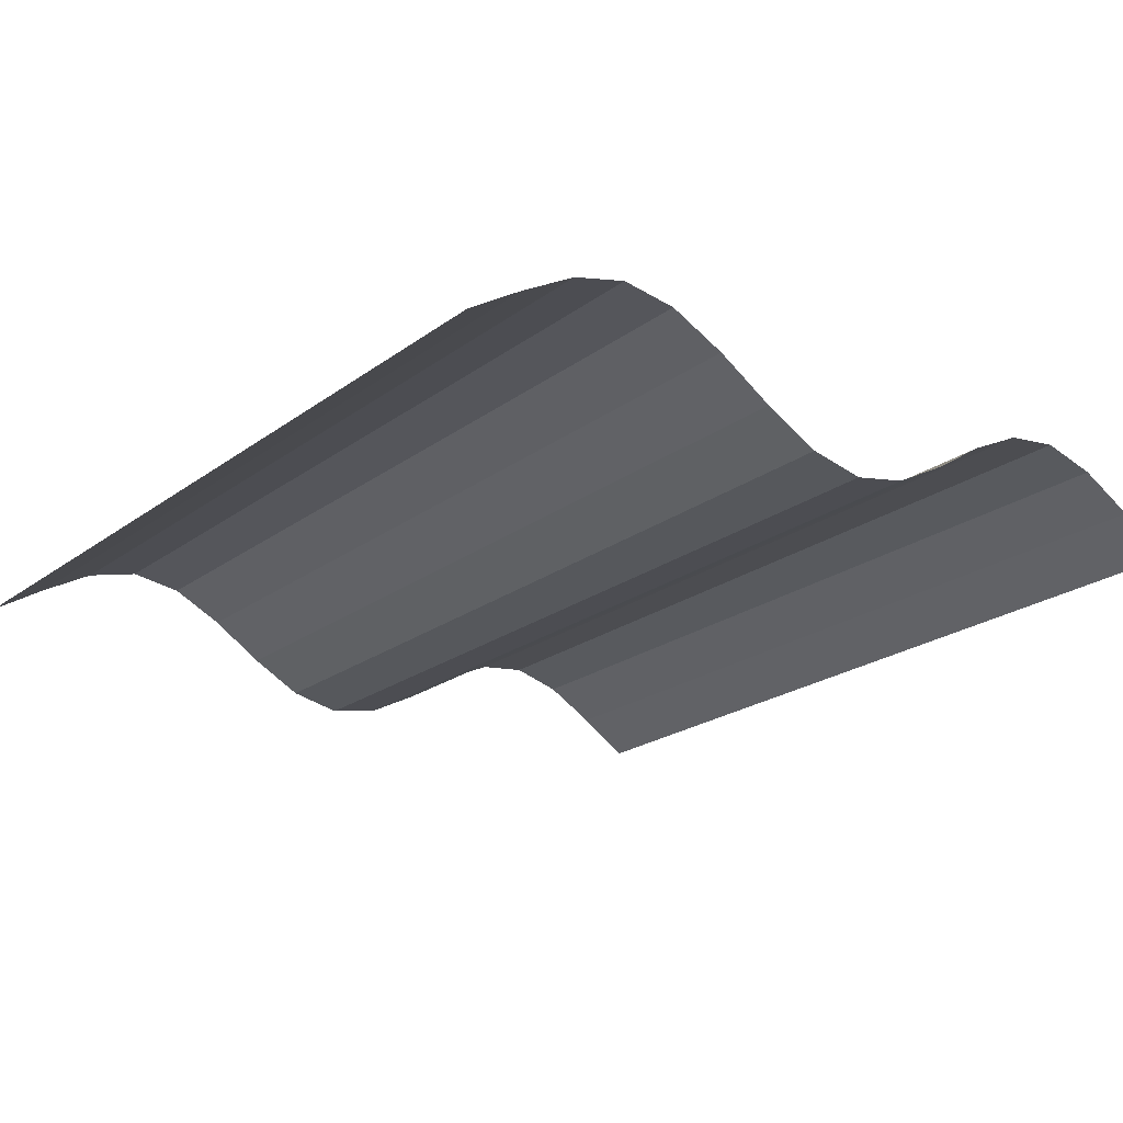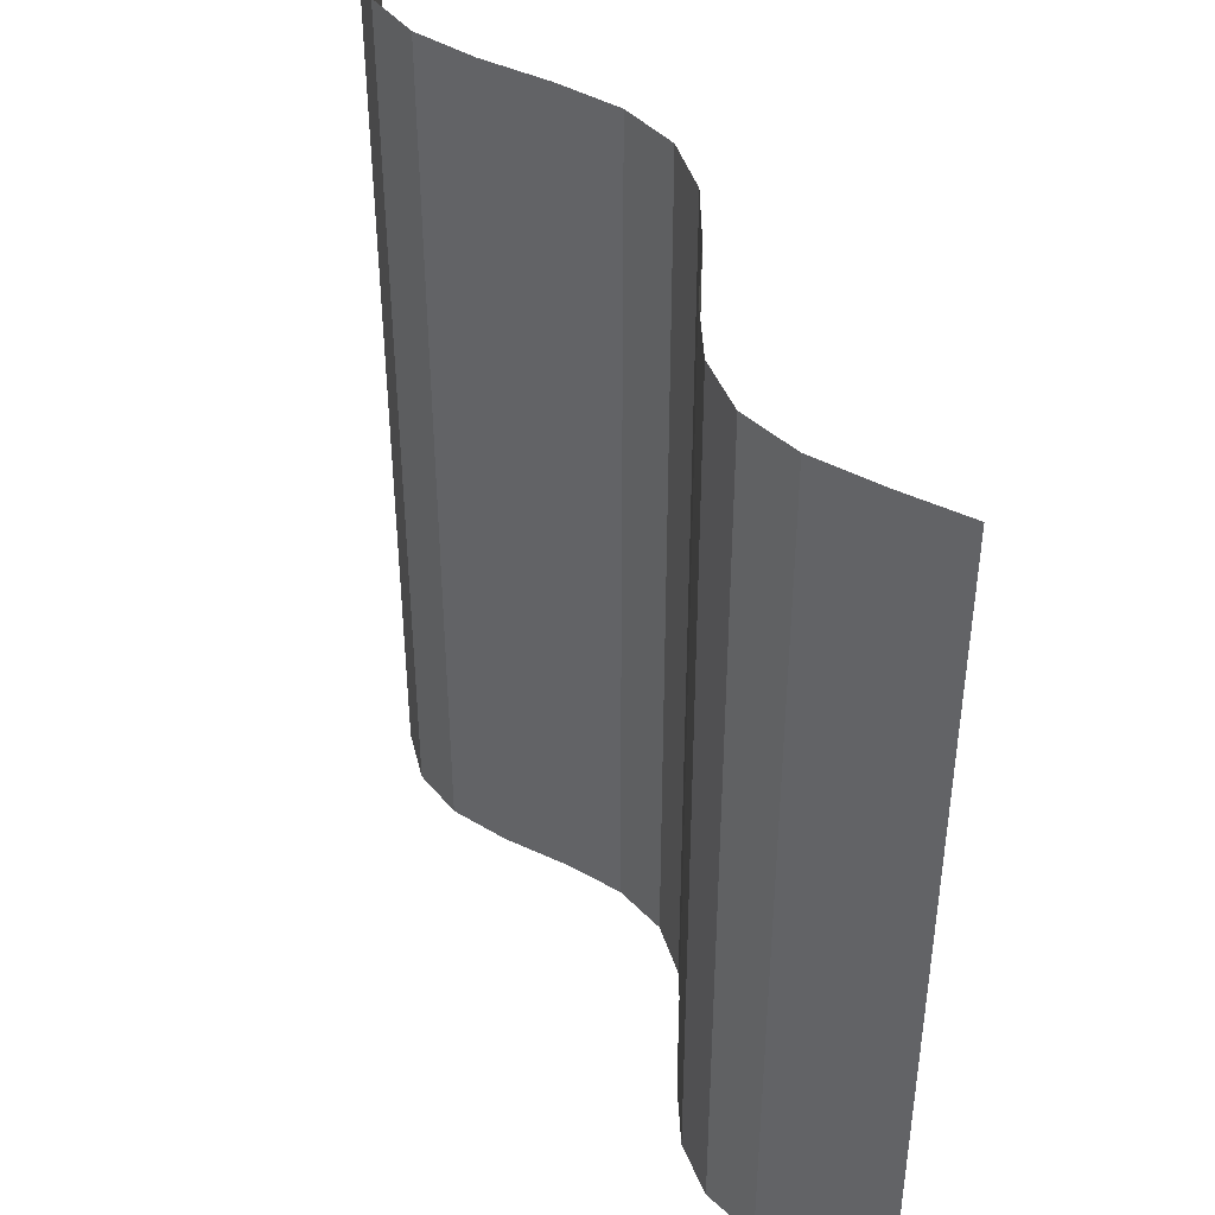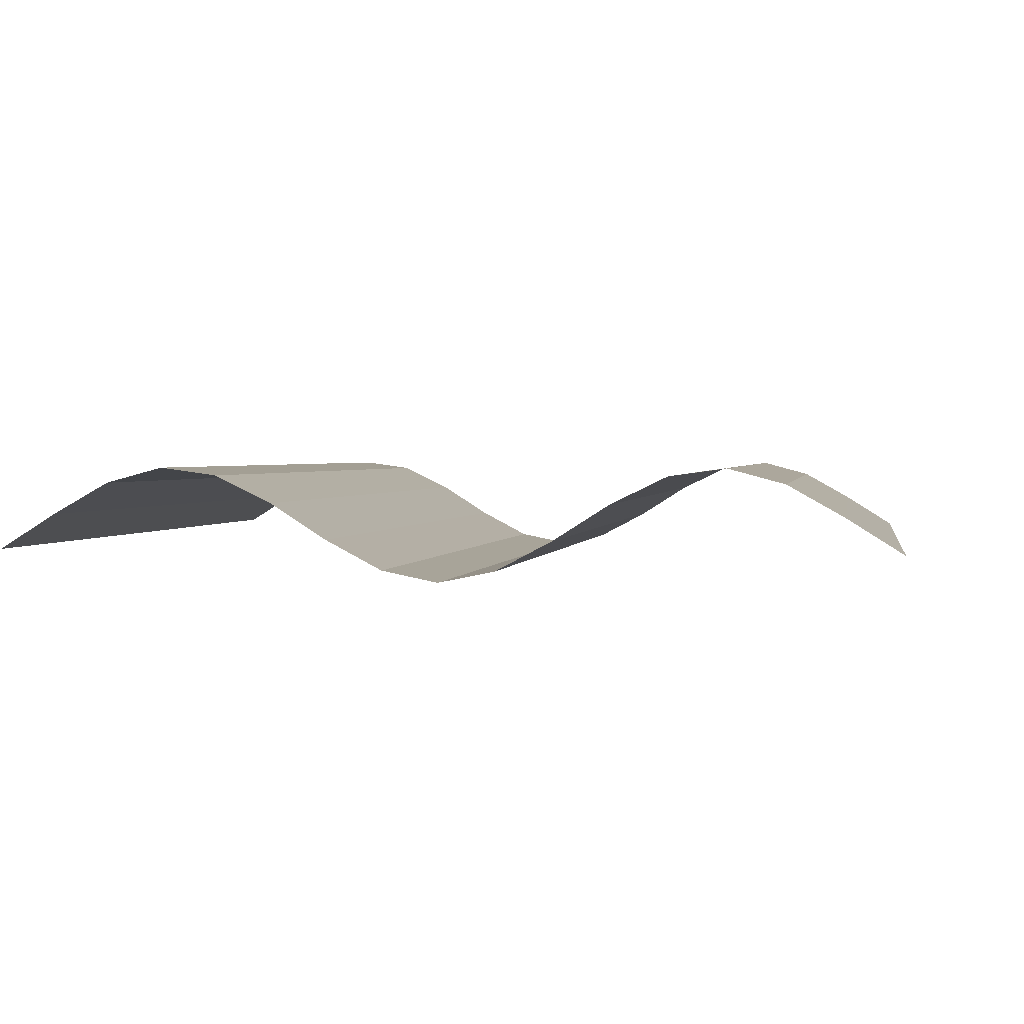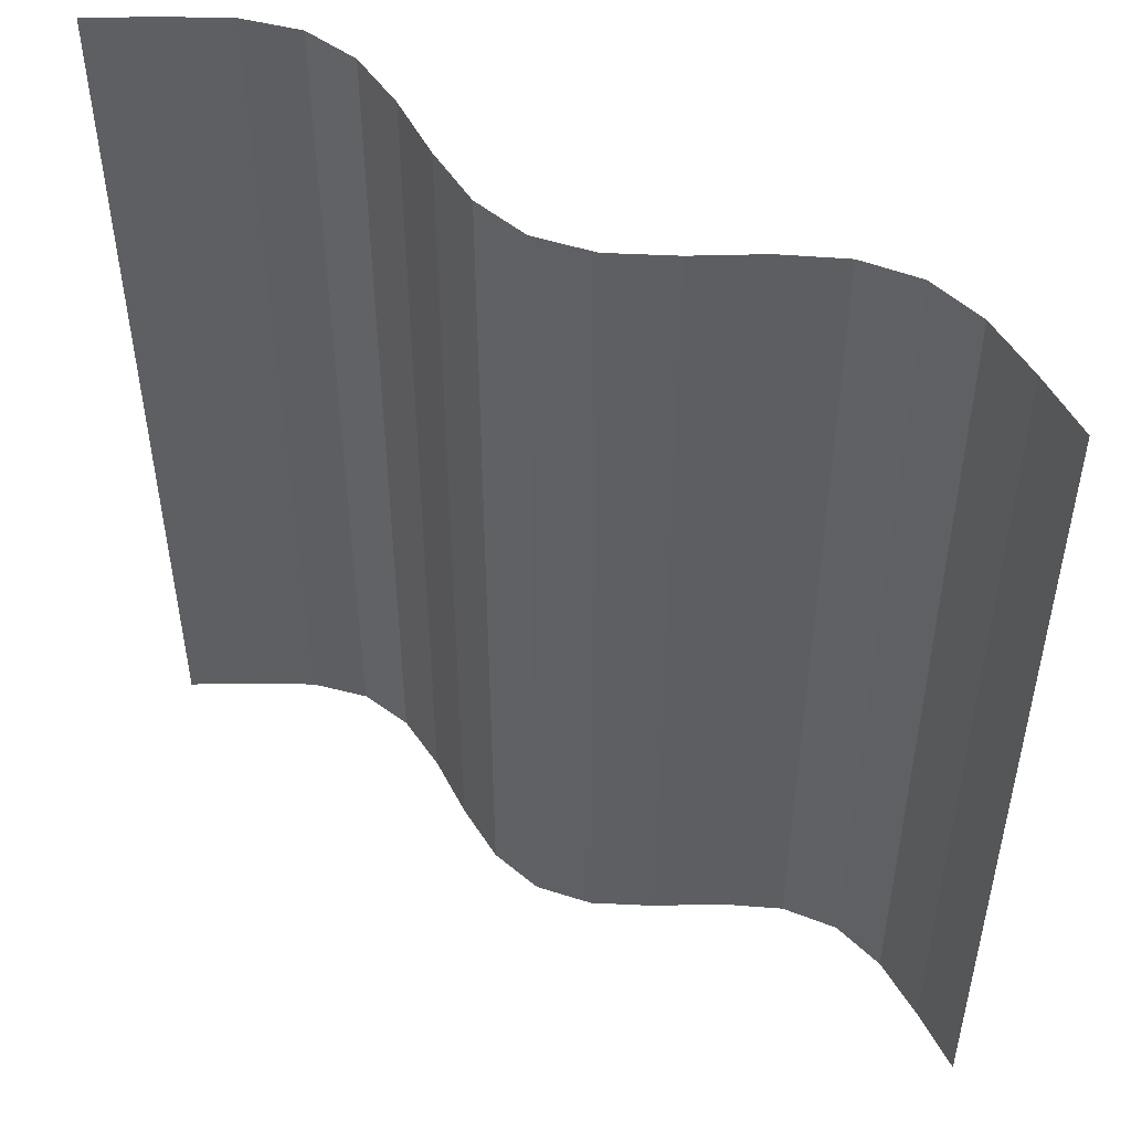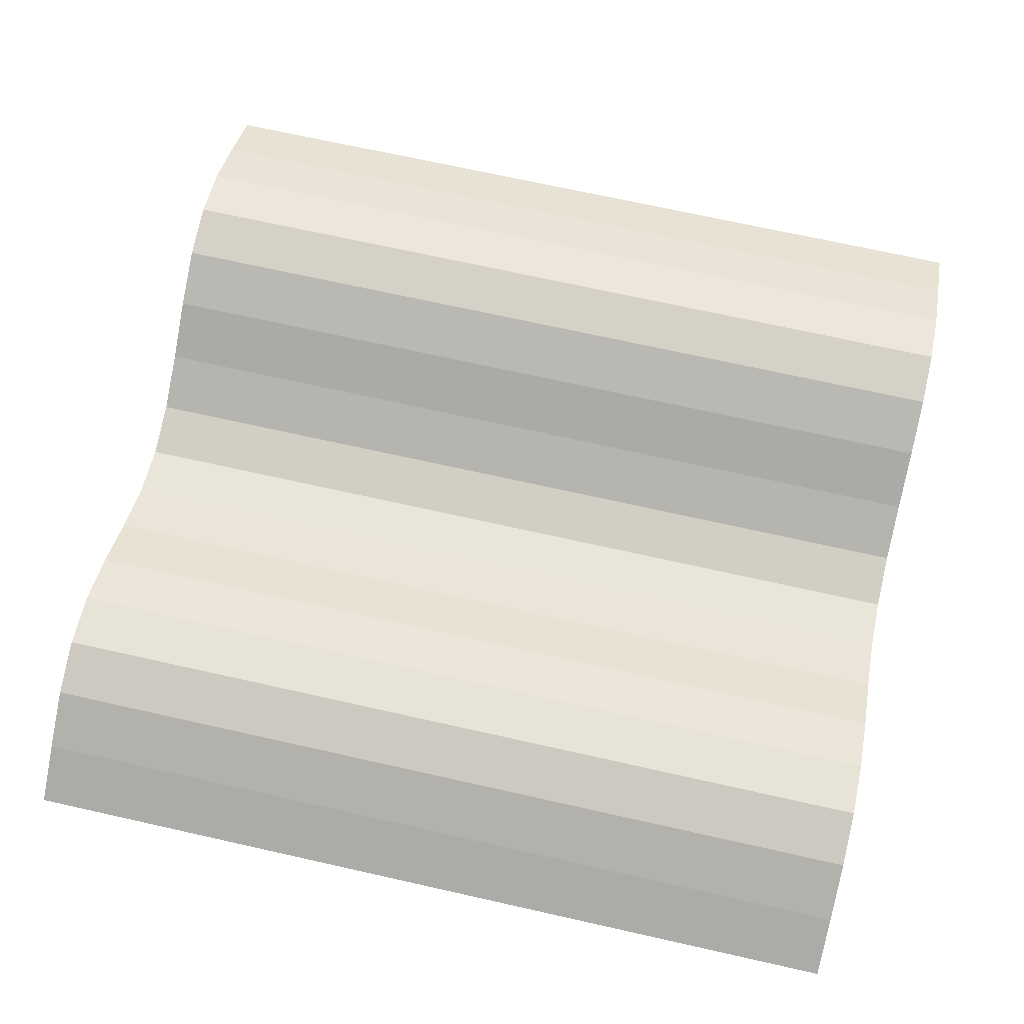
<metadata>
{"format":"obj","ext":"obj","renderer":"f3d","projection":"perspective","resolution":1024,"background":"white","views":[{"elev":-21.6,"azim":-38.0,"up":"+Z"},{"elev":44.4,"azim":61.3,"up":"+Y"},{"elev":1.7,"azim":-170.7,"up":"+Z"},{"elev":50.3,"azim":-149.1,"up":"+Y"},{"elev":70.7,"azim":-77.4,"up":"+Z"}]}
</metadata>
<code>
o Plane
v -4 -4 -0.2357
v 4 -4 -0.2358
v -4 4 -0.2357
v 4 4 -0.2358
v -4 3.5 -0.2357
v -4 3 -0.2357
v -4 2.5 -0.2357
v -4 2 -0.2357
v -4 1.5 -0.2357
v -4 1 -0.2357
v -4 0.5 -0.2357
v -4 0 -0.2357
v -4 -0.5 -0.2357
v -4 -1 -0.2357
v -4 -1.5 -0.2357
v -4 -2 -0.2357
v -4 -2.5 -0.2357
v -4 -3 -0.2357
v -4 -3.5 -0.2357
v -3.5 -4 0.07938
v -3 -4 0.3621
v -2.5 -4 0.497
v -2 -4 0.4289
v -1.5 -4 0.1857
v -1 -4 -0.1333
v -0.5 -4 -0.3979
v 0 -4 -0.5
v 0.5 -4 -0.3979
v 1 -4 -0.1333
v 1.5 -4 0.1857
v 2 -4 0.4289
v 2.5 -4 0.4969
v 3 -4 0.3621
v 3.5 -4 0.07937
v 4 -3.5 -0.2358
v 4 -3 -0.2358
v 4 -2.5 -0.2358
v 4 -2 -0.2358
v 4 -1.5 -0.2358
v 4 -1 -0.2358
v 4 -0.5 -0.2358
v 4 0 -0.2358
v 4 0.5 -0.2358
v 4 1 -0.2358
v 4 1.5 -0.2358
v 4 2 -0.2358
v 4 2.5 -0.2358
v 4 3 -0.2358
v 4 3.5 -0.2358
v 3.5 4 0.07937
v 3 4 0.3621
v 2.5 4 0.4969
v 2 4 0.4289
v 1.5 4 0.1857
v 1 4 -0.1333
v 0.5 4 -0.3979
v 0 4 -0.5
v -0.5 4 -0.3979
v -1 4 -0.1333
v -1.5 4 0.1857
v -2 4 0.4289
v -2.5 4 0.497
v -3 4 0.3621
v -3.5 4 0.07938
v -3.5 -3.5 0.07938
v -3 -3.5 0.3621
v -2.5 -3.5 0.497
v -2 -3.5 0.4289
v -1.5 -3.5 0.1857
v -1 -3.5 -0.1333
v -0.5 -3.5 -0.3979
v 0 -3.5 -0.5
v 0.5 -3.5 -0.3979
v 1 -3.5 -0.1333
v 1.5 -3.5 0.1857
v 2 -3.5 0.4289
v 2.5 -3.5 0.4969
v 3 -3.5 0.3621
v 3.5 -3.5 0.07937
v -3.5 -3 0.07938
v -3 -3 0.3621
v -2.5 -3 0.497
v -2 -3 0.4289
v -1.5 -3 0.1857
v -1 -3 -0.1333
v -0.5 -3 -0.3979
v 0 -3 -0.5
v 0.5 -3 -0.3979
v 1 -3 -0.1333
v 1.5 -3 0.1857
v 2 -3 0.4289
v 2.5 -3 0.4969
v 3 -3 0.3621
v 3.5 -3 0.07937
v -3.5 -2.5 0.07938
v -3 -2.5 0.3621
v -2.5 -2.5 0.497
v -2 -2.5 0.4289
v -1.5 -2.5 0.1857
v -1 -2.5 -0.1333
v -0.5 -2.5 -0.3979
v 0 -2.5 -0.5
v 0.5 -2.5 -0.3979
v 1 -2.5 -0.1333
v 1.5 -2.5 0.1857
v 2 -2.5 0.4289
v 2.5 -2.5 0.4969
v 3 -2.5 0.3621
v 3.5 -2.5 0.07937
v -3.5 -2 0.07938
v -3 -2 0.3621
v -2.5 -2 0.497
v -2 -2 0.4289
v -1.5 -2 0.1857
v -1 -2 -0.1333
v -0.5 -2 -0.3979
v 0 -2 -0.5
v 0.5 -2 -0.3979
v 1 -2 -0.1333
v 1.5 -2 0.1857
v 2 -2 0.4289
v 2.5 -2 0.4969
v 3 -2 0.3621
v 3.5 -2 0.07937
v -3.5 -1.5 0.07938
v -3 -1.5 0.3621
v -2.5 -1.5 0.497
v -2 -1.5 0.4289
v -1.5 -1.5 0.1857
v -1 -1.5 -0.1333
v -0.5 -1.5 -0.3979
v 0 -1.5 -0.5
v 0.5 -1.5 -0.3979
v 1 -1.5 -0.1333
v 1.5 -1.5 0.1857
v 2 -1.5 0.4289
v 2.5 -1.5 0.4969
v 3 -1.5 0.3621
v 3.5 -1.5 0.07937
v -3.5 -1 0.07938
v -3 -1 0.3621
v -2.5 -1 0.497
v -2 -1 0.4289
v -1.5 -1 0.1857
v -1 -1 -0.1333
v -0.5 -1 -0.3979
v 0 -1 -0.5
v 0.5 -1 -0.3979
v 1 -1 -0.1333
v 1.5 -1 0.1857
v 2 -1 0.4289
v 2.5 -1 0.4969
v 3 -1 0.3621
v 3.5 -1 0.07937
v -3.5 -0.5 0.07938
v -3 -0.5 0.3621
v -2.5 -0.5 0.497
v -2 -0.5 0.4289
v -1.5 -0.5 0.1857
v -1 -0.5 -0.1333
v -0.5 -0.5 -0.3979
v 0 -0.5 -0.5
v 0.5 -0.5 -0.3979
v 1 -0.5 -0.1333
v 1.5 -0.5 0.1857
v 2 -0.5 0.4289
v 2.5 -0.5 0.4969
v 3 -0.5 0.3621
v 3.5 -0.5 0.07937
v -3.5 -0 0.07938
v -3 -0 0.3621
v -2.5 -0 0.497
v -2 -0 0.4289
v -1.5 -0 0.1857
v -1 0 -0.1333
v -0.5 0 -0.3979
v 0 0 -0.5
v 0.5 0 -0.3979
v 1 0 -0.1333
v 1.5 -0 0.1857
v 2 -0 0.4289
v 2.5 -0 0.4969
v 3 -0 0.3621
v 3.5 -0 0.07937
v -3.5 0.5 0.07938
v -3 0.5 0.3621
v -2.5 0.5 0.497
v -2 0.5 0.4289
v -1.5 0.5 0.1857
v -1 0.5 -0.1333
v -0.5 0.5 -0.3979
v 0 0.5 -0.5
v 0.5 0.5 -0.3979
v 1 0.5 -0.1333
v 1.5 0.5 0.1857
v 2 0.5 0.4289
v 2.5 0.5 0.4969
v 3 0.5 0.3621
v 3.5 0.5 0.07937
v -3.5 1 0.07938
v -3 1 0.3621
v -2.5 1 0.497
v -2 1 0.4289
v -1.5 1 0.1857
v -1 1 -0.1333
v -0.5 1 -0.3979
v 0 1 -0.5
v 0.5 1 -0.3979
v 1 1 -0.1333
v 1.5 1 0.1857
v 2 1 0.4289
v 2.5 1 0.4969
v 3 1 0.3621
v 3.5 1 0.07937
v -3.5 1.5 0.07938
v -3 1.5 0.3621
v -2.5 1.5 0.497
v -2 1.5 0.4289
v -1.5 1.5 0.1857
v -1 1.5 -0.1333
v -0.5 1.5 -0.3979
v 0 1.5 -0.5
v 0.5 1.5 -0.3979
v 1 1.5 -0.1333
v 1.5 1.5 0.1857
v 2 1.5 0.4289
v 2.5 1.5 0.4969
v 3 1.5 0.3621
v 3.5 1.5 0.07937
v -3.5 2 0.07938
v -3 2 0.3621
v -2.5 2 0.497
v -2 2 0.4289
v -1.5 2 0.1857
v -1 2 -0.1333
v -0.5 2 -0.3979
v 0 2 -0.5
v 0.5 2 -0.3979
v 1 2 -0.1333
v 1.5 2 0.1857
v 2 2 0.4289
v 2.5 2 0.4969
v 3 2 0.3621
v 3.5 2 0.07937
v -3.5 2.5 0.07938
v -3 2.5 0.3621
v -2.5 2.5 0.497
v -2 2.5 0.4289
v -1.5 2.5 0.1857
v -1 2.5 -0.1333
v -0.5 2.5 -0.3979
v 0 2.5 -0.5
v 0.5 2.5 -0.3979
v 1 2.5 -0.1333
v 1.5 2.5 0.1857
v 2 2.5 0.4289
v 2.5 2.5 0.4969
v 3 2.5 0.3621
v 3.5 2.5 0.07937
v -3.5 3 0.07938
v -3 3 0.3621
v -2.5 3 0.497
v -2 3 0.4289
v -1.5 3 0.1857
v -1 3 -0.1333
v -0.5 3 -0.3979
v 0 3 -0.5
v 0.5 3 -0.3979
v 1 3 -0.1333
v 1.5 3 0.1857
v 2 3 0.4289
v 2.5 3 0.4969
v 3 3 0.3621
v 3.5 3 0.07937
v -3.5 3.5 0.07938
v -3 3.5 0.3621
v -2.5 3.5 0.497
v -2 3.5 0.4289
v -1.5 3.5 0.1857
v -1 3.5 -0.1333
v -0.5 3.5 -0.3979
v 0 3.5 -0.5
v 0.5 3.5 -0.3979
v 1 3.5 -0.1333
v 1.5 3.5 0.1857
v 2 3.5 0.4289
v 2.5 3.5 0.4969
v 3 3.5 0.3621
v 3.5 3.5 0.07937
f 66 80 65
f 67 81 66
f 68 82 67
f 69 83 68
f 70 84 69
f 71 85 70
f 72 86 71
f 73 87 72
f 74 88 73
f 75 89 74
f 76 90 75
f 77 91 76
f 78 92 77
f 79 93 78
f 81 95 80
f 82 96 81
f 83 97 82
f 84 98 83
f 85 99 84
f 86 100 85
f 87 101 86
f 88 102 87
f 89 103 88
f 90 104 89
f 91 105 90
f 92 106 91
f 93 107 92
f 94 108 93
f 96 110 95
f 97 111 96
f 98 112 97
f 99 113 98
f 100 114 99
f 101 115 100
f 102 116 101
f 103 117 102
f 104 118 103
f 105 119 104
f 106 120 105
f 107 121 106
f 108 122 107
f 109 123 108
f 111 125 110
f 112 126 111
f 113 127 112
f 114 128 113
f 115 129 114
f 116 130 115
f 117 131 116
f 118 132 117
f 119 133 118
f 120 134 119
f 121 135 120
f 122 136 121
f 123 137 122
f 124 138 123
f 126 140 125
f 127 141 126
f 128 142 127
f 129 143 128
f 130 144 129
f 131 145 130
f 132 146 131
f 133 147 132
f 134 148 133
f 135 149 134
f 136 150 135
f 137 151 136
f 138 152 137
f 139 153 138
f 141 155 140
f 142 156 141
f 143 157 142
f 144 158 143
f 145 159 144
f 146 160 145
f 147 161 146
f 148 162 147
f 149 163 148
f 150 164 149
f 151 165 150
f 152 166 151
f 153 167 152
f 154 168 153
f 156 170 155
f 157 171 156
f 158 172 157
f 159 173 158
f 160 174 159
f 161 175 160
f 162 176 161
f 163 177 162
f 164 178 163
f 165 179 164
f 166 180 165
f 167 181 166
f 168 182 167
f 169 183 168
f 171 185 170
f 172 186 171
f 173 187 172
f 174 188 173
f 175 189 174
f 176 190 175
f 177 191 176
f 178 192 177
f 179 193 178
f 180 194 179
f 181 195 180
f 182 196 181
f 183 197 182
f 184 198 183
f 186 200 185
f 187 201 186
f 188 202 187
f 189 203 188
f 190 204 189
f 191 205 190
f 192 206 191
f 193 207 192
f 194 208 193
f 195 209 194
f 196 210 195
f 197 211 196
f 198 212 197
f 199 213 198
f 201 215 200
f 202 216 201
f 203 217 202
f 204 218 203
f 205 219 204
f 206 220 205
f 207 221 206
f 208 222 207
f 209 223 208
f 210 224 209
f 211 225 210
f 212 226 211
f 213 227 212
f 214 228 213
f 216 230 215
f 217 231 216
f 218 232 217
f 219 233 218
f 220 234 219
f 221 235 220
f 222 236 221
f 223 237 222
f 224 238 223
f 225 239 224
f 226 240 225
f 227 241 226
f 228 242 227
f 229 243 228
f 231 245 230
f 232 246 231
f 233 247 232
f 234 248 233
f 235 249 234
f 236 250 235
f 237 251 236
f 238 252 237
f 239 253 238
f 240 254 239
f 241 255 240
f 242 256 241
f 243 257 242
f 244 258 243
f 246 260 245
f 247 261 246
f 248 262 247
f 249 263 248
f 250 264 249
f 251 265 250
f 252 266 251
f 253 267 252
f 254 268 253
f 255 269 254
f 256 270 255
f 257 271 256
f 258 272 257
f 259 273 258
f 261 275 260
f 262 276 261
f 263 277 262
f 264 278 263
f 265 279 264
f 266 280 265
f 267 281 266
f 268 282 267
f 269 283 268
f 270 284 269
f 271 285 270
f 272 286 271
f 273 287 272
f 274 288 273
f 20 19 1
f 21 65 20
f 22 66 21
f 23 67 22
f 24 68 23
f 25 69 24
f 26 70 25
f 27 71 26
f 28 72 27
f 29 73 28
f 30 74 29
f 31 75 30
f 32 76 31
f 33 77 32
f 34 78 33
f 2 79 34
f 35 94 79
f 36 109 94
f 37 124 109
f 38 139 124
f 39 154 139
f 40 169 154
f 41 184 169
f 42 199 184
f 43 214 199
f 44 229 214
f 45 244 229
f 46 259 244
f 47 274 259
f 48 289 274
f 49 50 289
f 289 51 288
f 288 52 287
f 287 53 286
f 286 54 285
f 285 55 284
f 284 56 283
f 283 57 282
f 282 58 281
f 281 59 280
f 280 60 279
f 279 61 278
f 278 62 277
f 277 63 276
f 276 64 275
f 275 3 5
f 260 5 6
f 245 6 7
f 230 7 8
f 215 8 9
f 200 9 10
f 185 10 11
f 170 11 12
f 155 12 13
f 140 13 14
f 125 14 15
f 110 15 16
f 95 16 17
f 80 17 18
f 65 18 19
f 66 81 80
f 67 82 81
f 68 83 82
f 69 84 83
f 70 85 84
f 71 86 85
f 72 87 86
f 73 88 87
f 74 89 88
f 75 90 89
f 76 91 90
f 77 92 91
f 78 93 92
f 79 94 93
f 81 96 95
f 82 97 96
f 83 98 97
f 84 99 98
f 85 100 99
f 86 101 100
f 87 102 101
f 88 103 102
f 89 104 103
f 90 105 104
f 91 106 105
f 92 107 106
f 93 108 107
f 94 109 108
f 96 111 110
f 97 112 111
f 98 113 112
f 99 114 113
f 100 115 114
f 101 116 115
f 102 117 116
f 103 118 117
f 104 119 118
f 105 120 119
f 106 121 120
f 107 122 121
f 108 123 122
f 109 124 123
f 111 126 125
f 112 127 126
f 113 128 127
f 114 129 128
f 115 130 129
f 116 131 130
f 117 132 131
f 118 133 132
f 119 134 133
f 120 135 134
f 121 136 135
f 122 137 136
f 123 138 137
f 124 139 138
f 126 141 140
f 127 142 141
f 128 143 142
f 129 144 143
f 130 145 144
f 131 146 145
f 132 147 146
f 133 148 147
f 134 149 148
f 135 150 149
f 136 151 150
f 137 152 151
f 138 153 152
f 139 154 153
f 141 156 155
f 142 157 156
f 143 158 157
f 144 159 158
f 145 160 159
f 146 161 160
f 147 162 161
f 148 163 162
f 149 164 163
f 150 165 164
f 151 166 165
f 152 167 166
f 153 168 167
f 154 169 168
f 156 171 170
f 157 172 171
f 158 173 172
f 159 174 173
f 160 175 174
f 161 176 175
f 162 177 176
f 163 178 177
f 164 179 178
f 165 180 179
f 166 181 180
f 167 182 181
f 168 183 182
f 169 184 183
f 171 186 185
f 172 187 186
f 173 188 187
f 174 189 188
f 175 190 189
f 176 191 190
f 177 192 191
f 178 193 192
f 179 194 193
f 180 195 194
f 181 196 195
f 182 197 196
f 183 198 197
f 184 199 198
f 186 201 200
f 187 202 201
f 188 203 202
f 189 204 203
f 190 205 204
f 191 206 205
f 192 207 206
f 193 208 207
f 194 209 208
f 195 210 209
f 196 211 210
f 197 212 211
f 198 213 212
f 199 214 213
f 201 216 215
f 202 217 216
f 203 218 217
f 204 219 218
f 205 220 219
f 206 221 220
f 207 222 221
f 208 223 222
f 209 224 223
f 210 225 224
f 211 226 225
f 212 227 226
f 213 228 227
f 214 229 228
f 216 231 230
f 217 232 231
f 218 233 232
f 219 234 233
f 220 235 234
f 221 236 235
f 222 237 236
f 223 238 237
f 224 239 238
f 225 240 239
f 226 241 240
f 227 242 241
f 228 243 242
f 229 244 243
f 231 246 245
f 232 247 246
f 233 248 247
f 234 249 248
f 235 250 249
f 236 251 250
f 237 252 251
f 238 253 252
f 239 254 253
f 240 255 254
f 241 256 255
f 242 257 256
f 243 258 257
f 244 259 258
f 246 261 260
f 247 262 261
f 248 263 262
f 249 264 263
f 250 265 264
f 251 266 265
f 252 267 266
f 253 268 267
f 254 269 268
f 255 270 269
f 256 271 270
f 257 272 271
f 258 273 272
f 259 274 273
f 261 276 275
f 262 277 276
f 263 278 277
f 264 279 278
f 265 280 279
f 266 281 280
f 267 282 281
f 268 283 282
f 269 284 283
f 270 285 284
f 271 286 285
f 272 287 286
f 273 288 287
f 274 289 288
f 20 65 19
f 21 66 65
f 22 67 66
f 23 68 67
f 24 69 68
f 25 70 69
f 26 71 70
f 27 72 71
f 28 73 72
f 29 74 73
f 30 75 74
f 31 76 75
f 32 77 76
f 33 78 77
f 34 79 78
f 2 35 79
f 35 36 94
f 36 37 109
f 37 38 124
f 38 39 139
f 39 40 154
f 40 41 169
f 41 42 184
f 42 43 199
f 43 44 214
f 44 45 229
f 45 46 244
f 46 47 259
f 47 48 274
f 48 49 289
f 49 4 50
f 289 50 51
f 288 51 52
f 287 52 53
f 286 53 54
f 285 54 55
f 284 55 56
f 283 56 57
f 282 57 58
f 281 58 59
f 280 59 60
f 279 60 61
f 278 61 62
f 277 62 63
f 276 63 64
f 275 64 3
f 260 275 5
f 245 260 6
f 230 245 7
f 215 230 8
f 200 215 9
f 185 200 10
f 170 185 11
f 155 170 12
f 140 155 13
f 125 140 14
f 110 125 15
f 95 110 16
f 80 95 17
f 65 80 18

</code>
